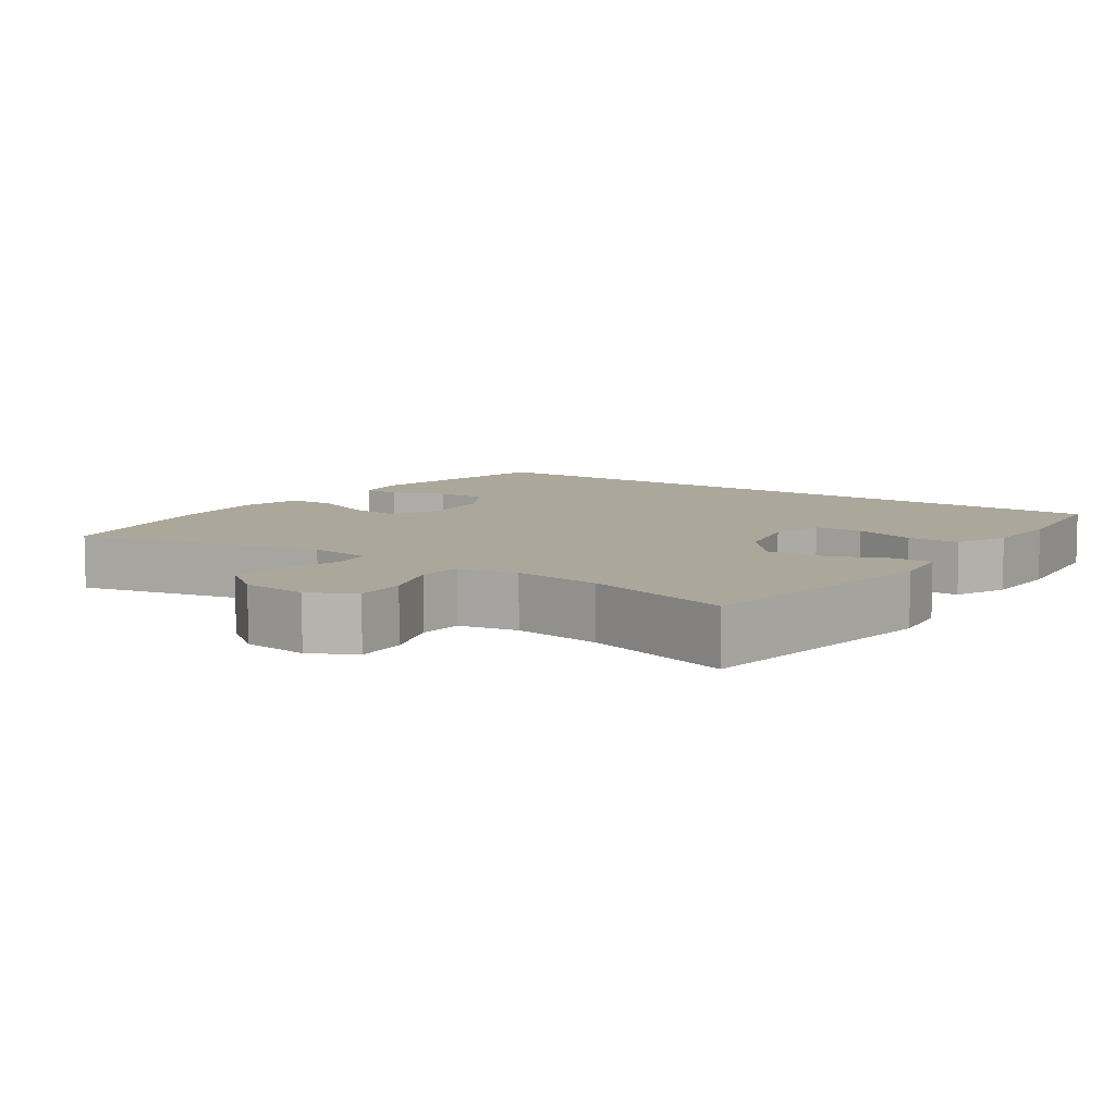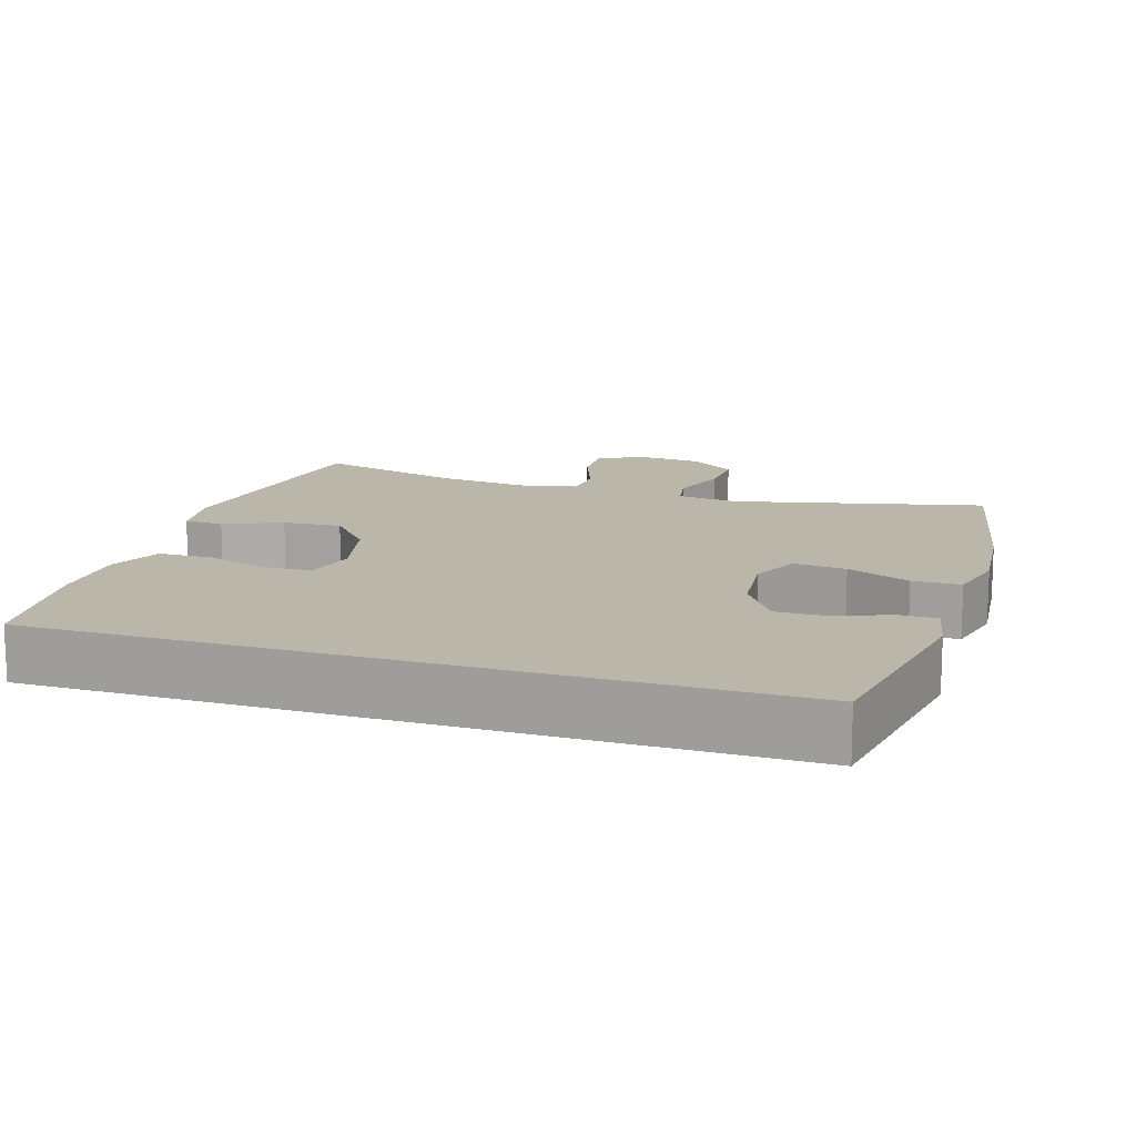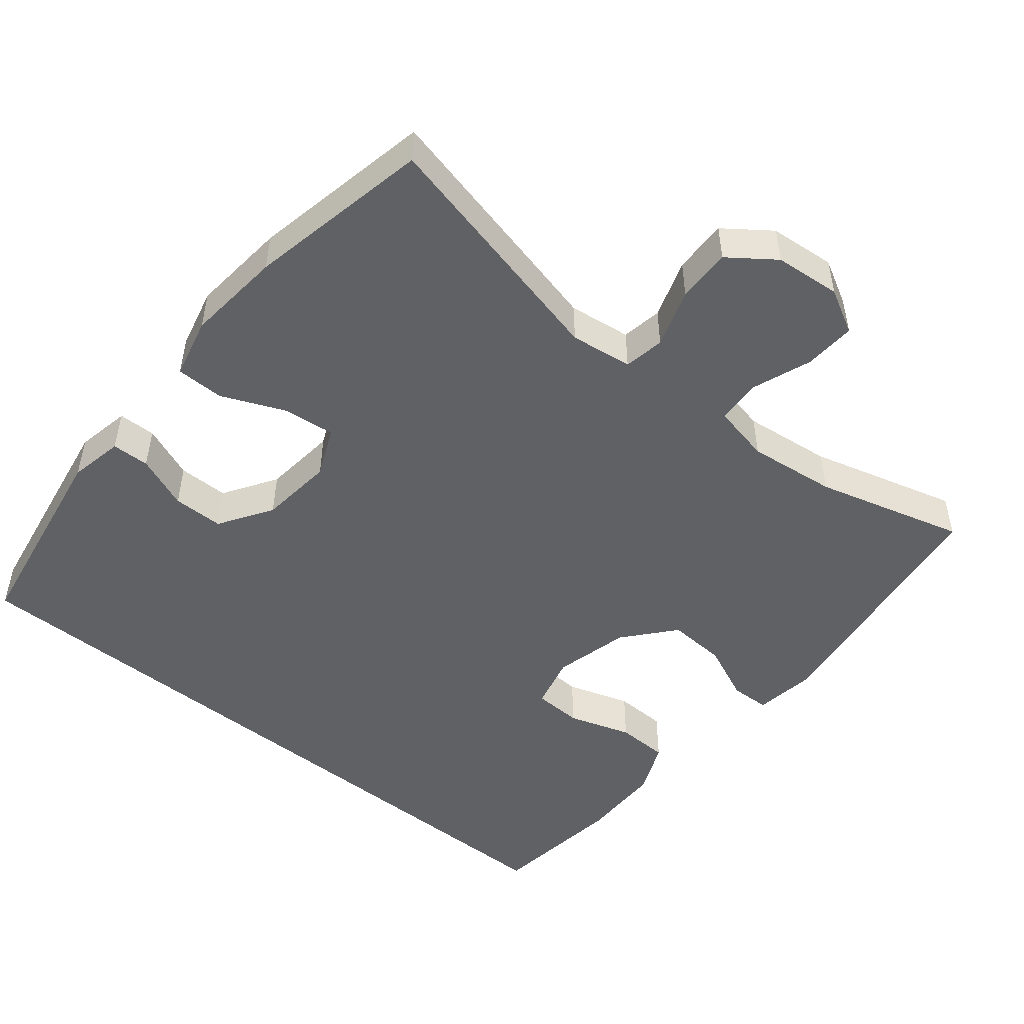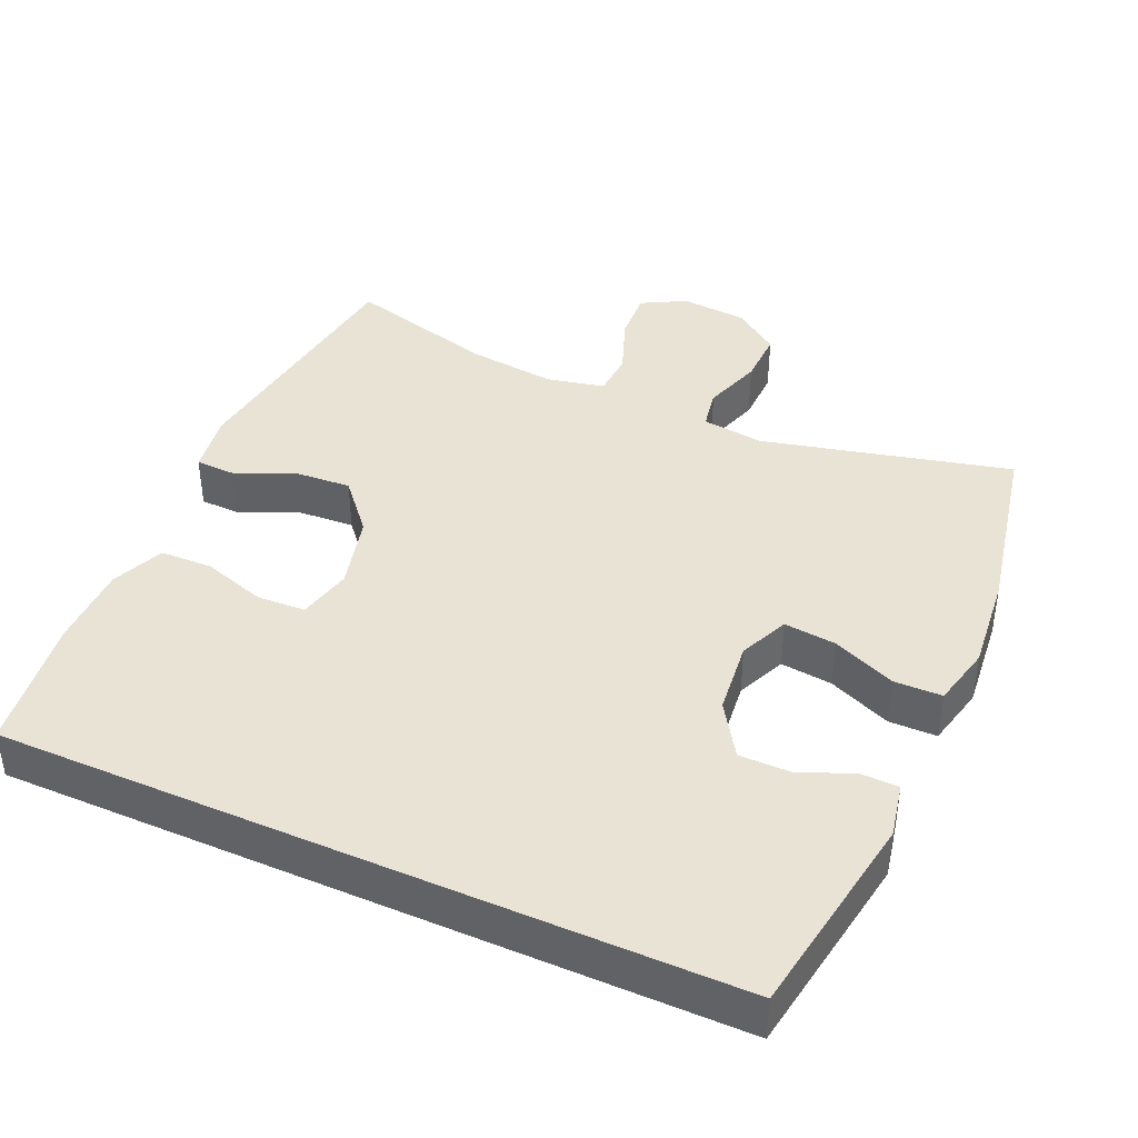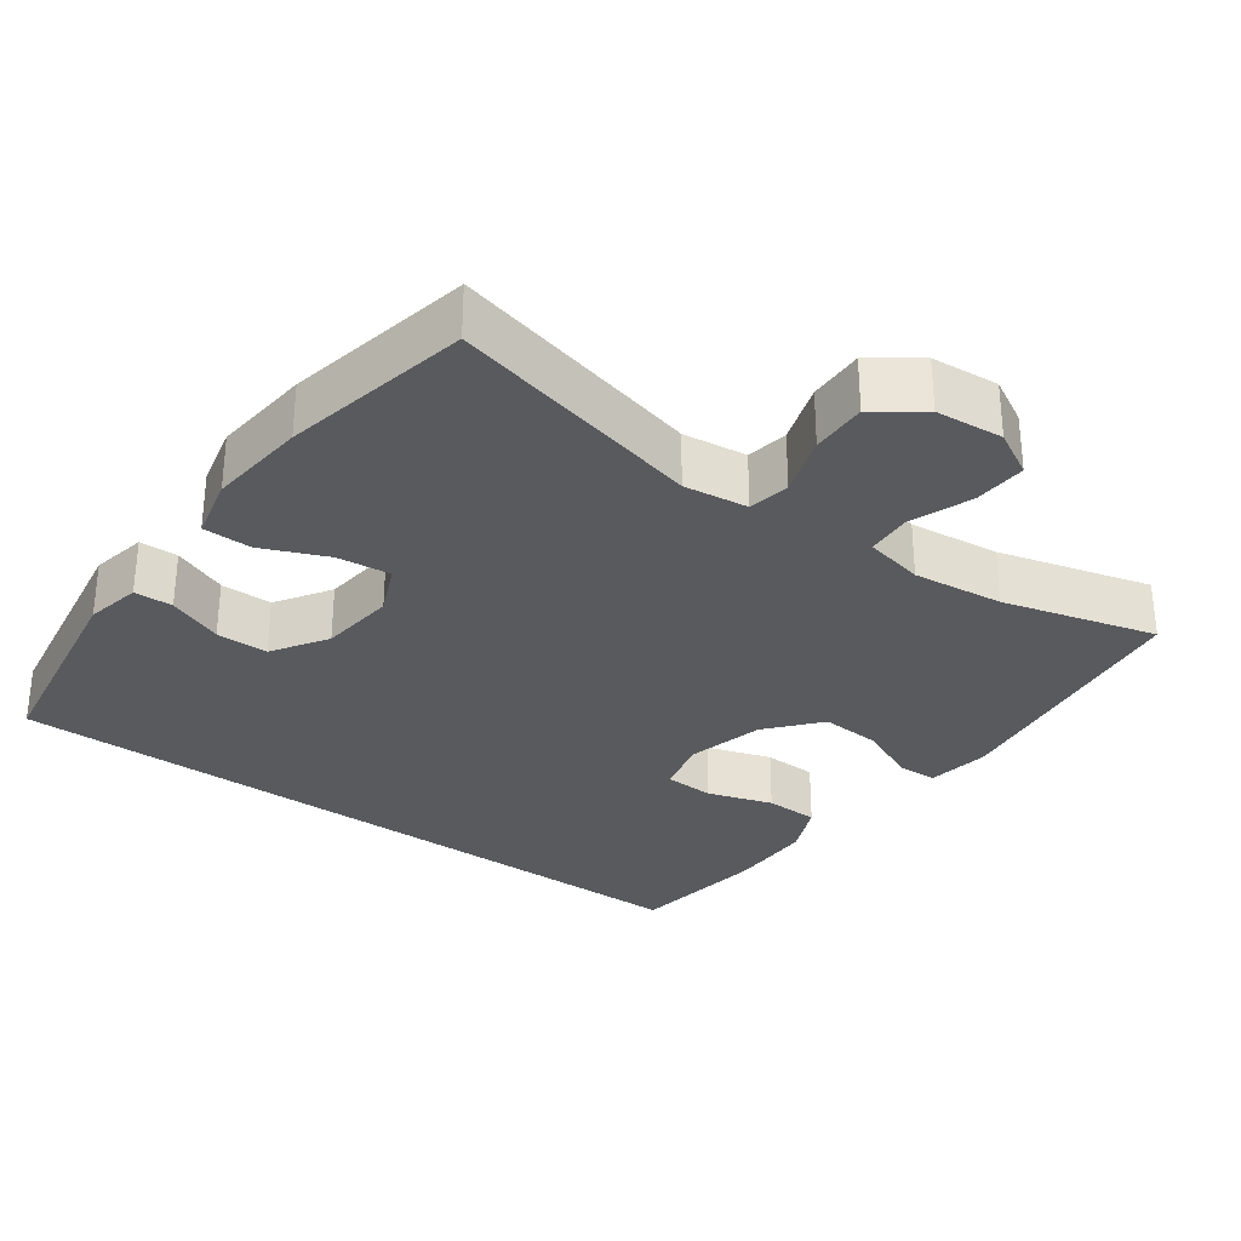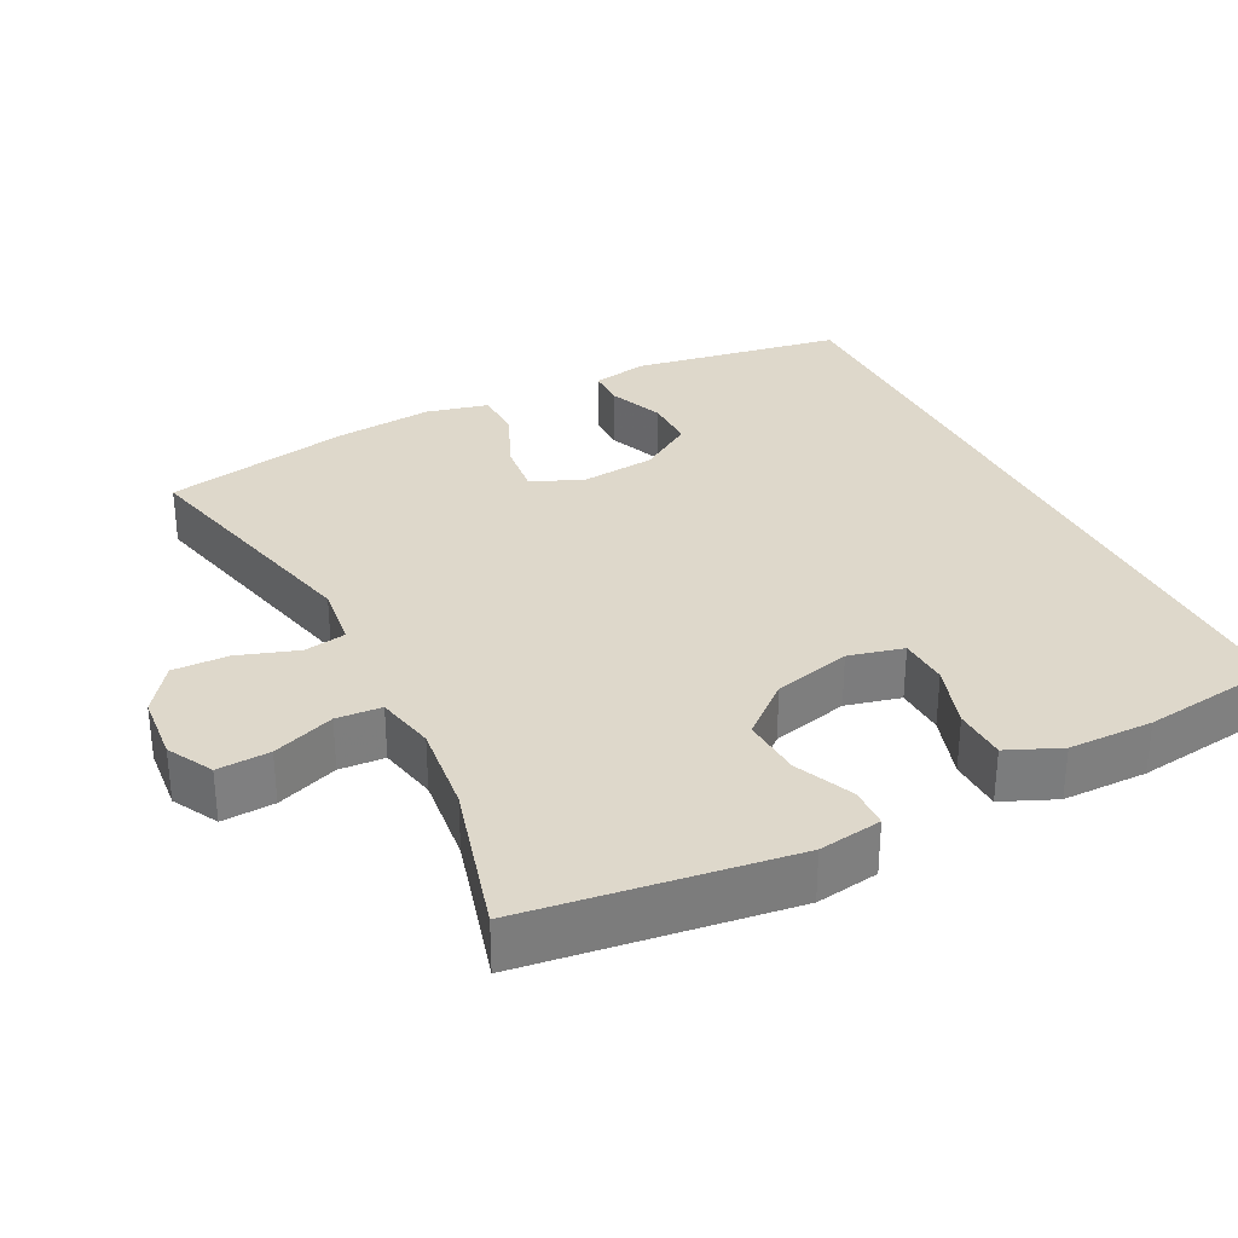
<metadata>
{"format":"obj","ext":"obj","renderer":"f3d","projection":"perspective","resolution":1024,"background":"white","views":[{"elev":8.1,"azim":35.6,"up":"+Y"},{"elev":13.8,"azim":-162.1,"up":"+Y"},{"elev":-49.4,"azim":-39.1,"up":"+Y"},{"elev":41.0,"azim":-156.1,"up":"+Y"},{"elev":-30.8,"azim":-36.1,"up":"+Y"},{"elev":31.6,"azim":63.2,"up":"+Y"}]}
</metadata>
<code>
v -0.5 0.07 0.5
v -0.158 0.07 0.418
v -0.072 0.07 0.429
v -0.062 0.07 0.485
v -0.089 0.07 0.566
v -0.091 0.07 0.641
v -0.028 0.07 0.687
v 0.063 0.07 0.695
v 0.124 0.07 0.662
v 0.12 0.07 0.591
v 0.089 0.07 0.508
v 0.093 0.07 0.447
v 0.173 0.07 0.43
v 0.295 0.07 0.444
v 0.5 0.07 0.5
v 0.548 0.07 0.144
v 0.535 0.07 0.059
v 0.481 0.07 0.057
v 0.402 0.07 0.092
v 0.321 0.07 0.097
v 0.262 0.07 0.028
v 0.236 0.07 -0.076
v 0.254 0.07 -0.15
v 0.321 0.07 -0.153
v 0.408 0.07 -0.125
v 0.48 0.07 -0.127
v 0.511 0.07 -0.199
v 0.512 0.07 -0.313
v 0.487 0.07 -0.5
v -0.511 0.07 -0.5
v -0.558 0.07 -0.215
v -0.543 0.07 -0.14
v -0.491 0.07 -0.139
v -0.417 0.07 -0.169
v -0.347 0.07 -0.169
v -0.3 0.07 -0.096
v -0.289 0.07 0.006
v -0.319 0.07 0.074
v -0.391 0.07 0.066
v -0.478 0.07 0.029
v -0.544 0.07 0.03
v -0.564 0.07 0.114
v -0.551 0.07 0.247
v -0.5 0 0.5
v -0.158 0 0.418
v -0.072 0 0.429
v -0.062 0 0.485
v -0.089 0 0.566
v -0.091 0 0.641
v -0.028 0 0.687
v 0.063 0 0.695
v 0.124 0 0.662
v 0.12 0 0.591
v 0.089 0 0.508
v 0.093 0 0.447
v 0.173 0 0.43
v 0.295 0 0.444
v 0.5 0 0.5
v 0.548 0 0.144
v 0.535 0 0.059
v 0.481 0 0.057
v 0.402 0 0.092
v 0.321 0 0.097
v 0.262 0 0.028
v 0.236 0 -0.076
v 0.254 0 -0.15
v 0.321 0 -0.153
v 0.408 0 -0.125
v 0.48 0 -0.127
v 0.511 0 -0.199
v 0.512 0 -0.313
v 0.487 0 -0.5
v -0.511 0 -0.5
v -0.558 0 -0.215
v -0.543 0 -0.14
v -0.491 0 -0.139
v -0.417 0 -0.169
v -0.347 0 -0.169
v -0.3 0 -0.096
v -0.289 0 0.006
v -0.319 0 0.074
v -0.391 0 0.066
v -0.478 0 0.029
v -0.544 0 0.03
v -0.564 0 0.114
v -0.551 0 0.247
f 42 43 1 2
f 39 40 41 42
f 38 39 42 2
f 37 38 2 3
f 36 37 3
f 31 32 33 34
f 31 34 35
f 30 31 35
f 29 30 35 36
f 24 25 26 27
f 23 24 27 28
f 16 17 18 19
f 14 15 16 19
f 13 14 19 20
f 12 13 20 21
f 8 9 10 11
f 8 11 12
f 7 8 12
f 4 5 6 7
f 4 7 12 21
f 23 28 29 36
f 22 23 36 3
f 3 4 21 22
f 45 44 86 85
f 85 84 83 82
f 45 85 82 81
f 46 45 81 80
f 46 80 79
f 77 76 75 74
f 78 77 74
f 78 74 73
f 79 78 73 72
f 70 69 68 67
f 71 70 67 66
f 62 61 60 59
f 62 59 58 57
f 63 62 57 56
f 64 63 56 55
f 54 53 52 51
f 55 54 51
f 55 51 50
f 50 49 48 47
f 64 55 50 47
f 79 72 71 66
f 46 79 66 65
f 65 64 47 46
f 1 44 45 2
f 2 45 46 3
f 3 46 47 4
f 4 47 48 5
f 5 48 49 6
f 6 49 50 7
f 7 50 51 8
f 8 51 52 9
f 9 52 53 10
f 10 53 54 11
f 11 54 55 12
f 12 55 56 13
f 13 56 57 14
f 14 57 58 15
f 15 58 59 16
f 16 59 60 17
f 17 60 61 18
f 18 61 62 19
f 19 62 63 20
f 20 63 64 21
f 21 64 65 22
f 22 65 66 23
f 23 66 67 24
f 24 67 68 25
f 25 68 69 26
f 26 69 70 27
f 27 70 71 28
f 28 71 72 29
f 29 72 73 30
f 30 73 74 31
f 31 74 75 32
f 32 75 76 33
f 33 76 77 34
f 34 77 78 35
f 35 78 79 36
f 36 79 80 37
f 37 80 81 38
f 38 81 82 39
f 39 82 83 40
f 40 83 84 41
f 41 84 85 42
f 42 85 86 43
f 43 86 44 1

</code>
